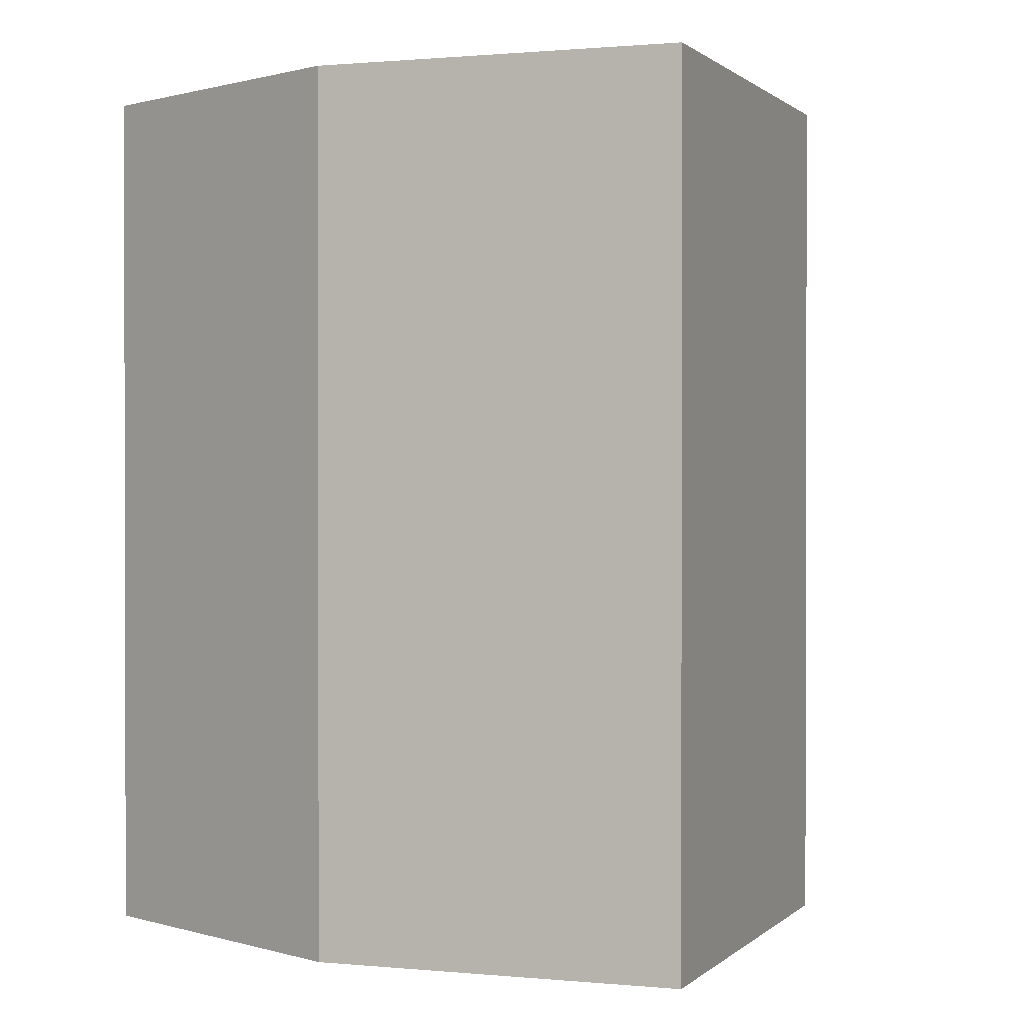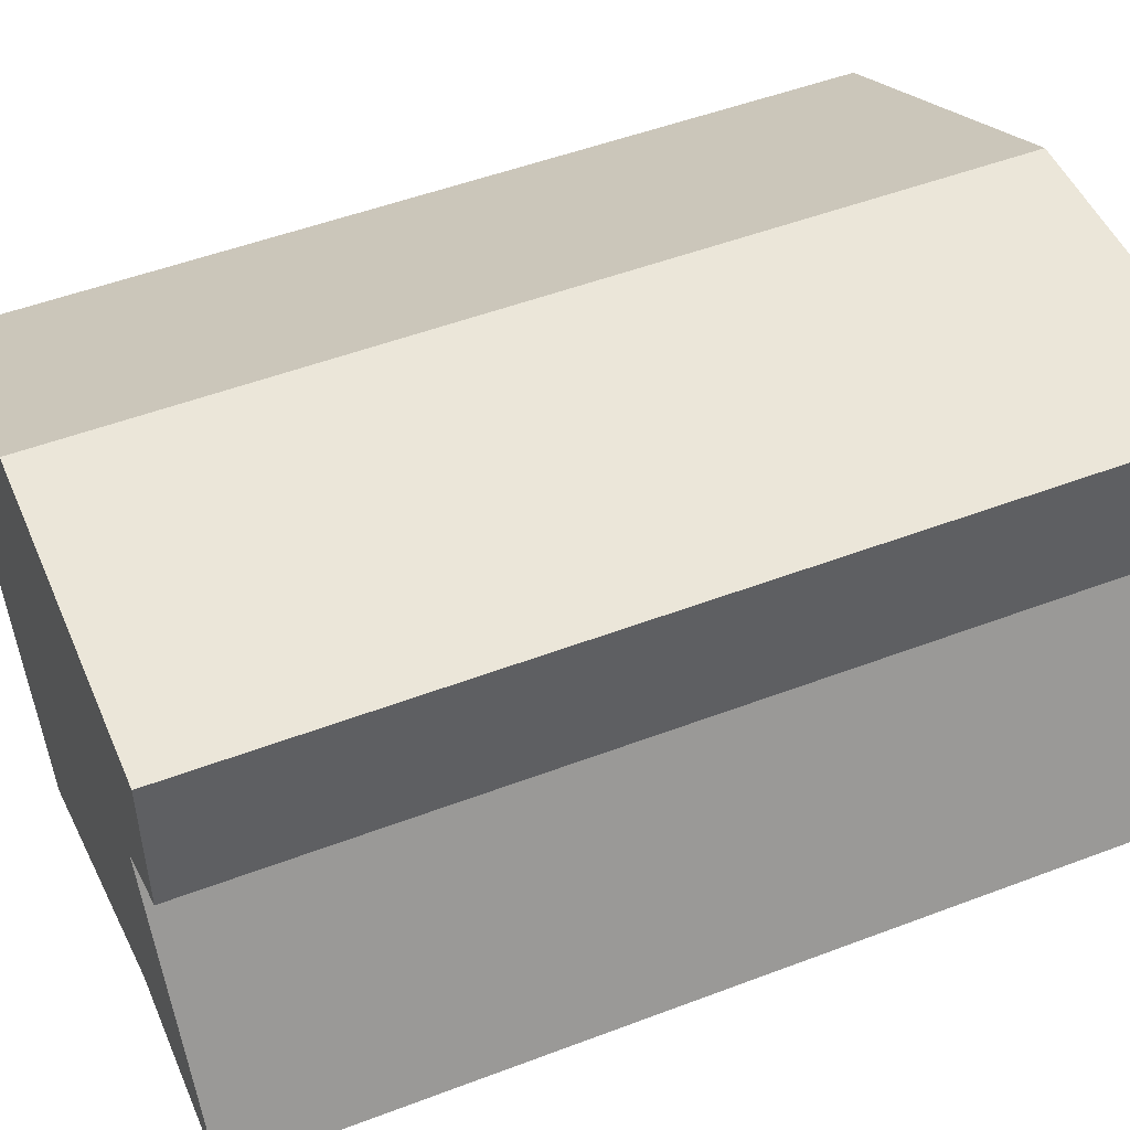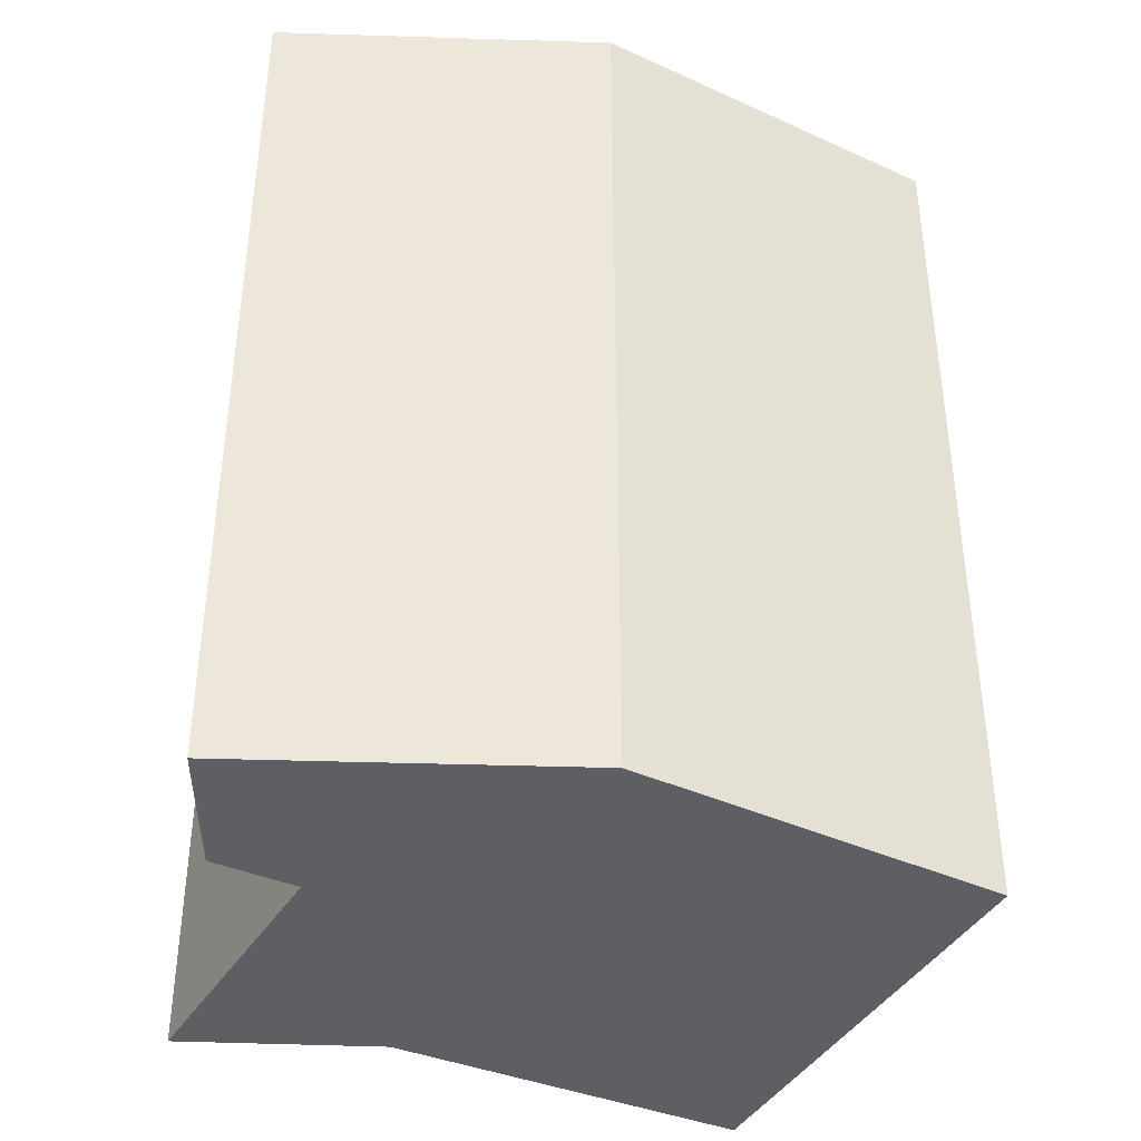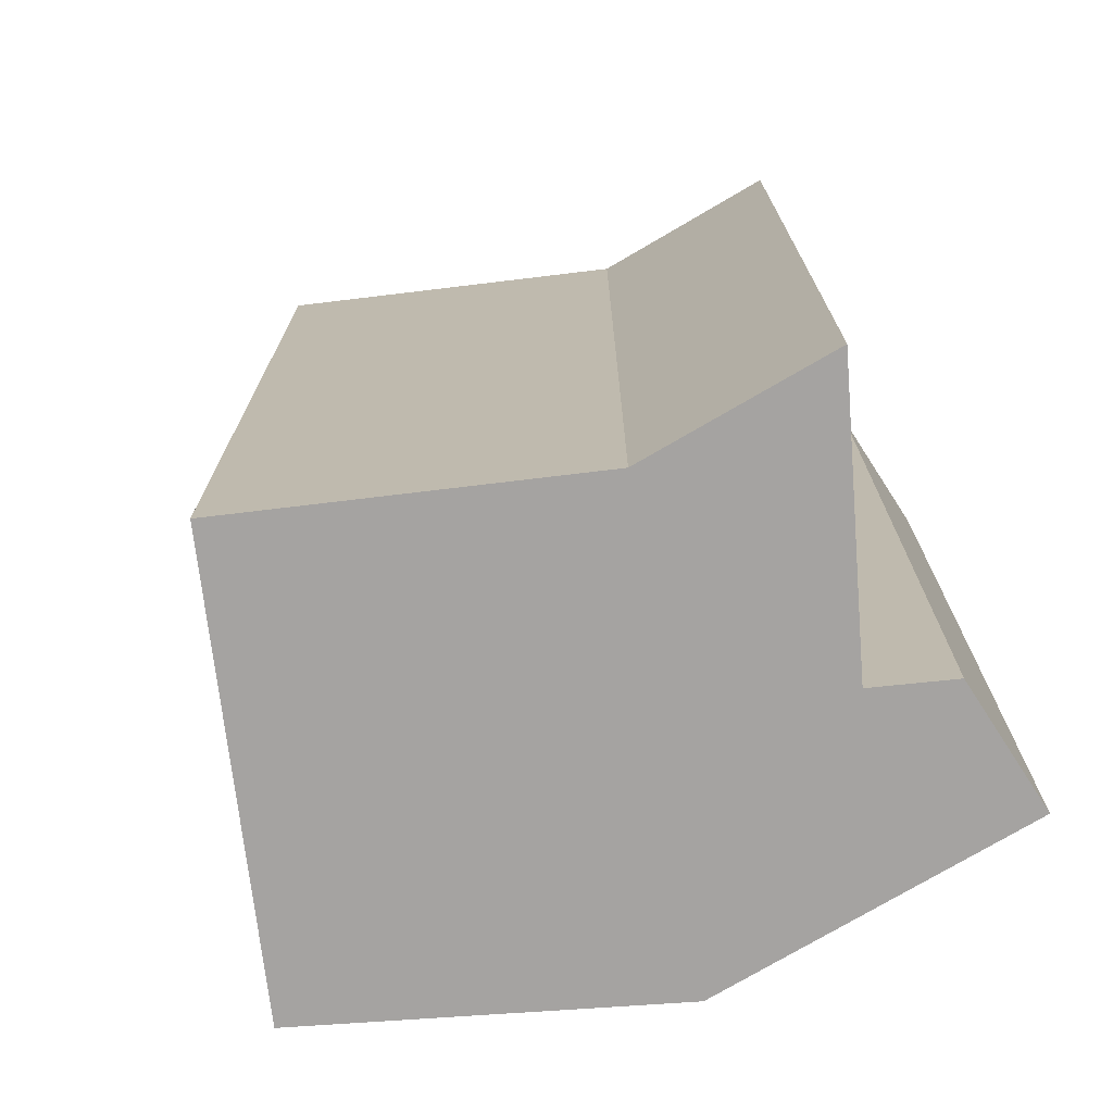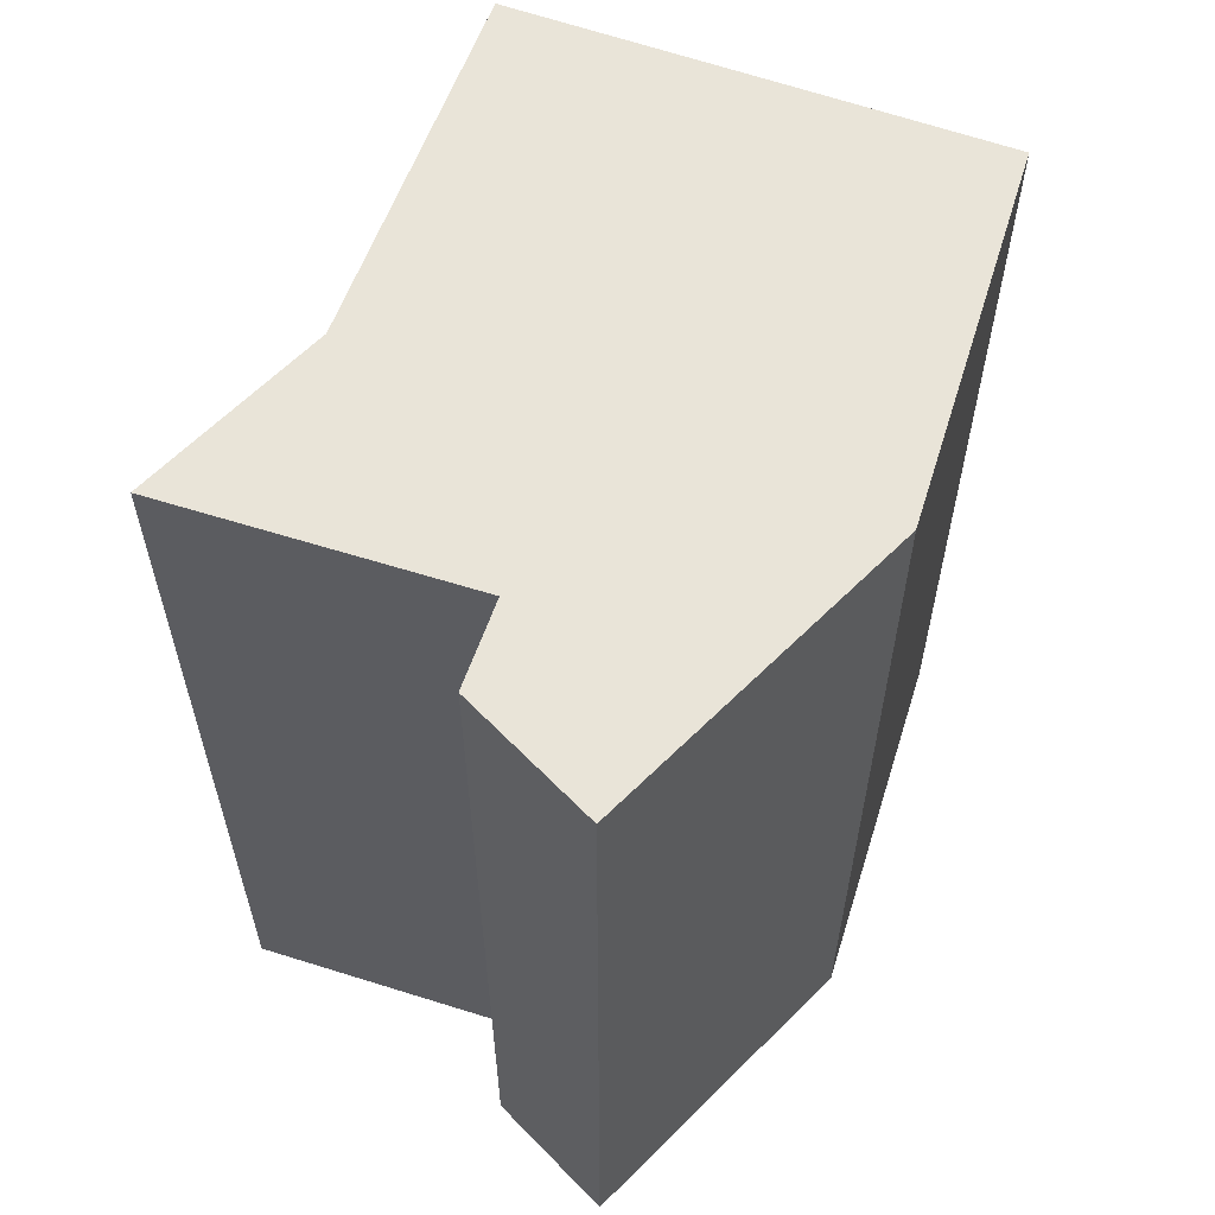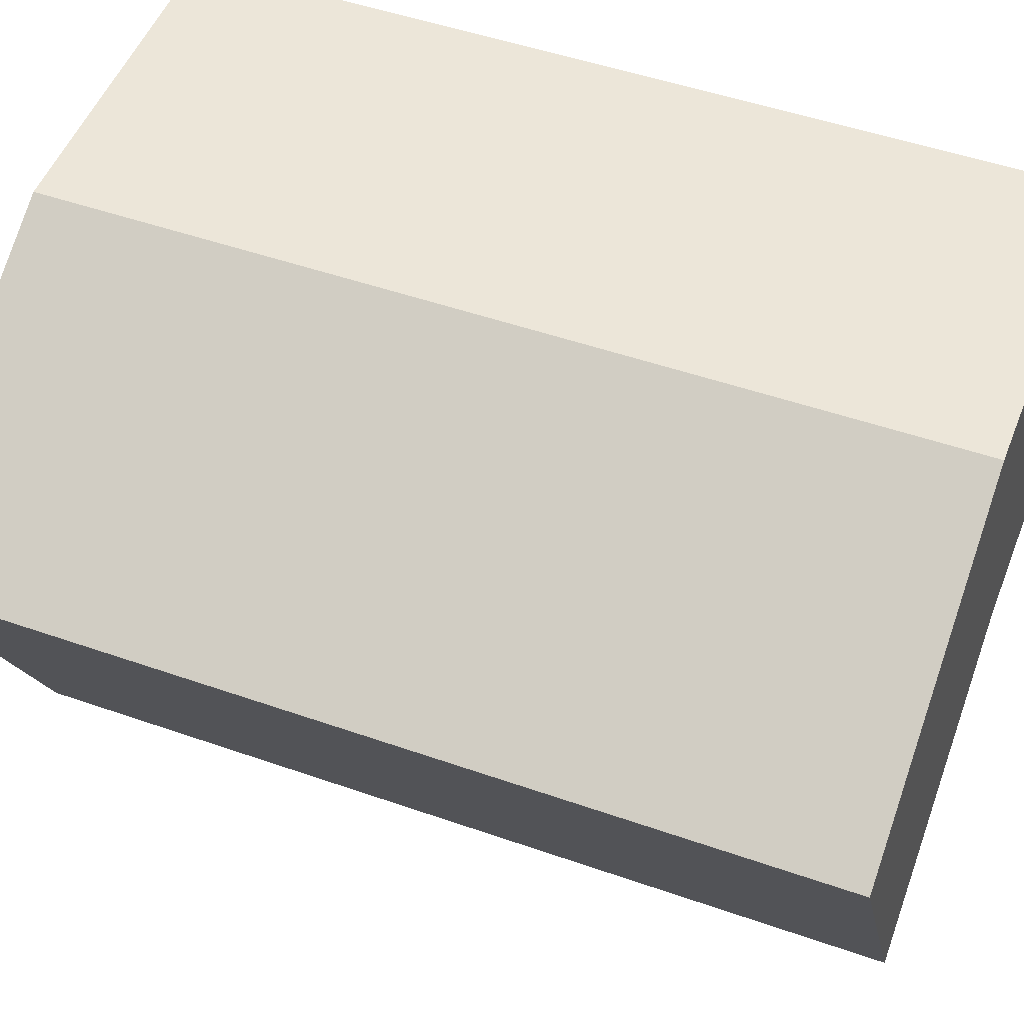
<metadata>
{"format":"obj","ext":"obj","renderer":"f3d","projection":"perspective","resolution":1024,"background":"white","views":[{"elev":0.8,"azim":47.9,"up":"+Y"},{"elev":50.4,"azim":-112.6,"up":"+Z"},{"elev":-39.9,"azim":-0.7,"up":"+Y"},{"elev":-73.1,"azim":-147.3,"up":"+Y"},{"elev":60.5,"azim":-43.9,"up":"+Y"},{"elev":49.4,"azim":111.2,"up":"+Z"}]}
</metadata>
<code>
v  0.9362 20.65 1.741
v  0 0 0
v  0.9358 -1.067e-16 1.742
v  0.0004412 20.65 -0.0006536
v  2.24 20.65 4.166
v  2.24 -2.551e-16 4.166
v  3.211 20.65 5.971
v  3.21 -3.657e-16 5.972
v  1.464 20.65 6.853
v  1.463 -4.197e-16 6.853
v  1.452 20.65 10.19
v  1.452 -6.242e-16 10.19
v  4.903 -6.185e-16 10.1
v  4.904 20.65 10.1
v  9.289 -6.114e-16 9.985
v  9.29 20.65 9.984
v  16.87 -3.568e-16 5.826
v  16.87 20.65 5.826
v  13.32 8.631e-17 -1.41
v  13.33 20.65 -1.41
v  12.15 2.332e-16 -3.808
v  12.15 20.65 -3.809
v  4.668 20.65 -0.1871
v  4.667 1.142e-17 -0.1864
g defaultobject
f 1 2 3
f 2 1 4
f 5 3 6
f 3 5 1
f 7 6 8
f 6 7 5
f 9 8 10
f 8 9 7
f 11 10 12
f 10 11 9
f 11 13 14
f 13 11 12
f 14 15 16
f 15 14 13
f 16 17 18
f 17 16 15
f 18 19 20
f 19 18 17
f 20 21 22
f 21 20 19
f 23 21 24
f 21 23 22
f 4 24 2
f 24 4 23
f 24 3 2
f 3 24 6
f 6 24 8
f 8 24 21
f 8 21 13
f 13 21 15
f 15 21 19
f 15 19 17
f 8 12 10
f 12 8 13
f 1 23 4
f 23 20 22
f 20 23 18
f 18 23 1
f 18 1 5
f 18 5 7
f 18 7 9
f 18 9 16
f 16 9 14
f 14 9 11

</code>
